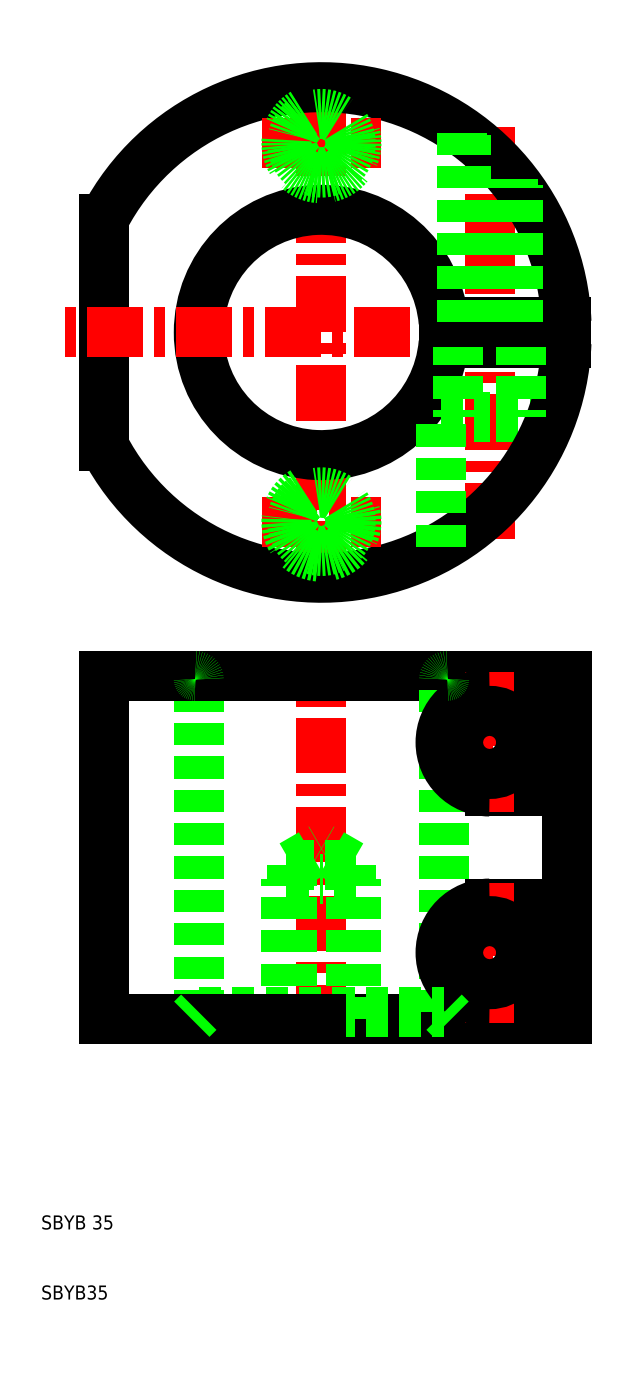
<metadata>
{"format":"dxf","ext":"dxf","renderer":"ezdxf+matplotlib","layout":"modelspace","background":"white","min_lineweight":24,"dpi":150}
</metadata>
<code>
0
SECTION
2
ENTITIES
0
LINE
8
CENTER
10
74
20
118.5
30
0
11
74
21
177.5
31
0
0
LINE
8
CENTER
10
50
20
110
30
0
11
50
21
186
31
0
0
LINE
8
0
10
19
20
164.2
30
0
11
19
21
131.8
31
0
0
ARC
8
0
10
50
20
148
30
0
40
17.5
50
4.917
51
355.1
0
LINE
8
CENTER
10
84
20
89.5
30
0
11
64
21
89.5
31
0
0
LINE
8
CENTER
10
84
20
59.5
30
0
11
64
21
59.5
31
0
0
LINE
8
CENTER
10
88
20
148
30
0
11
12
21
148
31
0
0
LINE
8
0
10
82.88
20
136
30
0
11
74
21
136
31
0
0
LINE
8
0
10
67.44
20
146.5
30
0
11
84.97
21
146.5
31
0
0
ARC
8
0
10
50
20
148
30
0
40
35
50
207.7
51
357.5
0
LINE
8
0
10
50
20
50
30
0
11
85
21
50
31
0
0
LINE
8
0
10
74
20
52.5
30
0
11
81
21
52.5
31
0
0
LINE
8
0
10
85
20
99
30
0
11
50
21
99
31
0
0
LINE
8
0
10
74
20
96.5
30
0
11
81
21
96.5
31
0
0
LINE
8
0
10
74
20
82.5
30
0
11
81
21
82.5
31
0
0
LINE
8
0
10
74
20
66.5
30
0
11
81
21
66.5
31
0
0
LINE
8
CENTER
10
74
20
49.5
30
0
11
74
21
69.5
31
0
0
LINE
8
CENTER
10
50
20
47
30
0
11
50
21
102
31
0
0
LINE
8
0
10
55
20
50
30
0
11
55
21
70
31
0
0
LINE
8
0
10
54.19
20
50
30
0
11
54.19
21
72
31
0
0
LINE
8
0
10
45.81
20
50
30
0
11
45.81
21
72
31
0
0
LINE
8
0
10
45
20
50
30
0
11
45
21
70
31
0
0
LINE
8
0
10
32.5
20
51
30
0
11
32.5
21
98.5
31
0
0
LINE
8
0
10
67.5
20
51
30
0
11
67.5
21
98.5
31
0
0
LINE
8
0
10
19
20
50
30
0
11
19
21
99
31
0
0
ARC
8
0
10
74
20
59.5
30
0
40
7
50
90
51
270
0
CIRCLE
8
0
10
74
20
59.5
30
0
40
4.5
0
TEXT
8
0
10
10
20
10
30
0
40
2
1
SBYB35
0
TEXT
8
0
10
10
20
20
30
0
40
2
1
SBYB 35
0
LINE
8
0
10
32.5
20
51
30
0
11
67.5
21
51
31
0
0
LINE
8
0
10
50
20
50
30
0
11
19
21
50
31
0
0
LINE
8
0
10
31.5
20
50
30
0
11
32.5
21
51
31
0
0
LINE
8
0
10
68.5
20
50
30
0
11
67.5
21
51
31
0
0
LINE
8
0
10
45.81
20
72
30
0
11
50
21
74.42
31
0
0
LINE
8
0
10
45
20
70
30
0
11
50
21
70
31
0
0
LINE
8
0
10
45.81
20
72
30
0
11
54.19
21
72
31
0
0
LINE
8
0
10
19
20
99
30
0
11
50
21
99
31
0
0
ARC
8
0
10
32
20
98.5
30
0
40
0.5
50
0
51
90
0
LINE
8
0
10
55
20
70
30
0
11
50
21
70
31
0
0
LINE
8
0
10
54.19
20
72
30
0
11
50
21
74.42
31
0
0
LINE
8
CENTER
10
74
20
79.5
30
0
11
74
21
99.5
31
0
0
ARC
8
0
10
74
20
89.5
30
0
40
7
50
90
51
270
0
CIRCLE
8
0
10
74
20
89.5
30
0
40
4.5
0
ARC
8
0
10
68
20
98.5
30
0
40
0.5
50
90
51
180
0
LINE
8
CENTER
10
41.5
20
121
30
0
11
58.5
21
121
31
0
0
ARC
8
0
10
50
20
121
30
0
40
5
50
120
51
30
0
CIRCLE
8
0
10
50
20
121
30
0
40
4.188
0
LINE
8
0
10
67
20
117.4
30
0
11
67
21
136
31
0
0
LINE
8
0
10
78.5
20
146.5
30
0
11
78.5
21
136
31
0
0
LINE
8
0
10
69.5
20
146.5
30
0
11
69.5
21
136
31
0
0
LINE
8
0
10
67
20
136
30
0
11
74
21
136
31
0
0
LINE
8
0
10
85
20
50
30
0
11
85
21
99
31
0
0
LINE
8
0
10
81
20
59.5
30
0
11
81
21
52.5
31
0
0
LINE
8
0
10
81
20
59.5
30
0
11
81
21
66.5
31
0
0
LINE
8
0
10
81
20
89.5
30
0
11
81
21
96.5
31
0
0
LINE
8
0
10
81
20
89.5
30
0
11
81
21
82.5
31
0
0
LINE
8
0
10
67.44
20
149.5
30
0
11
84.97
21
149.5
31
0
0
ARC
8
0
10
50
20
148
30
0
40
35
50
2.456
51
152.3
0
LINE
8
CENTER
10
41.5
20
175
30
0
11
58.5
21
175
31
0
0
ARC
8
0
10
50
20
175
30
0
40
5
50
120
51
30
0
CIRCLE
8
0
10
50
20
175
30
0
40
4.188
0
LINE
8
0
10
70.68
20
149.5
30
0
11
70.68
21
176.2
31
0
0
LINE
8
0
10
70
20
149.5
30
0
11
70
21
176.7
31
0
0
LINE
8
0
10
78
20
149.5
30
0
11
78
21
169
31
0
0
LINE
8
0
10
77.32
20
149.5
30
0
11
77.32
21
169.9
31
0
0
ENDSEC
0
EOF

</code>
